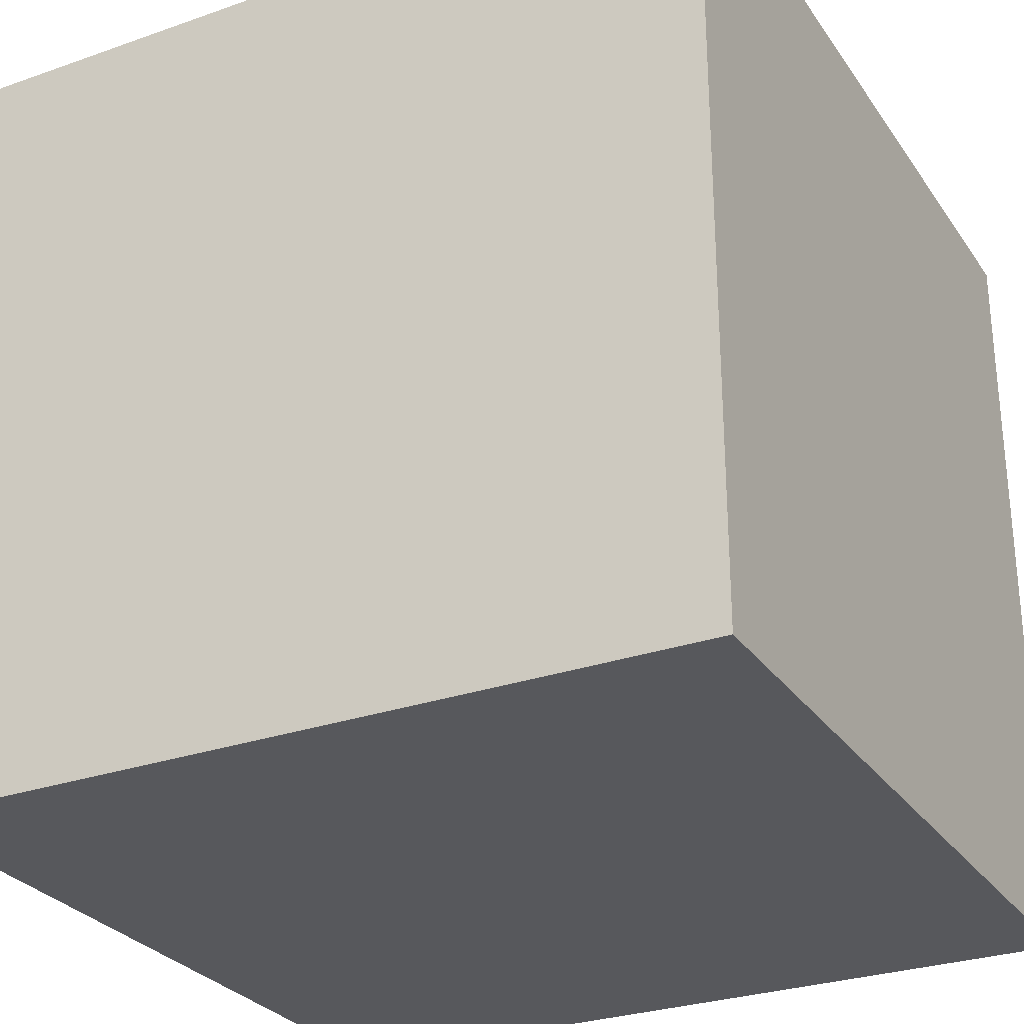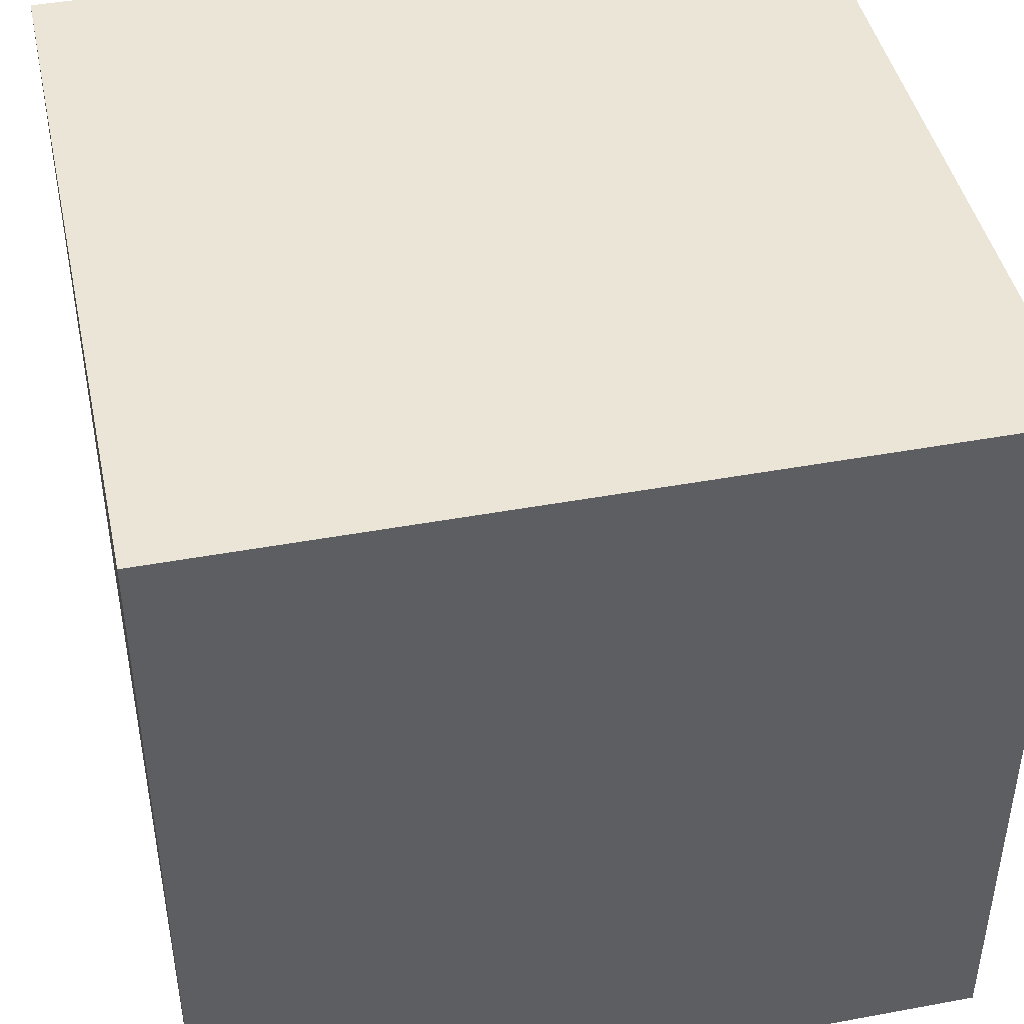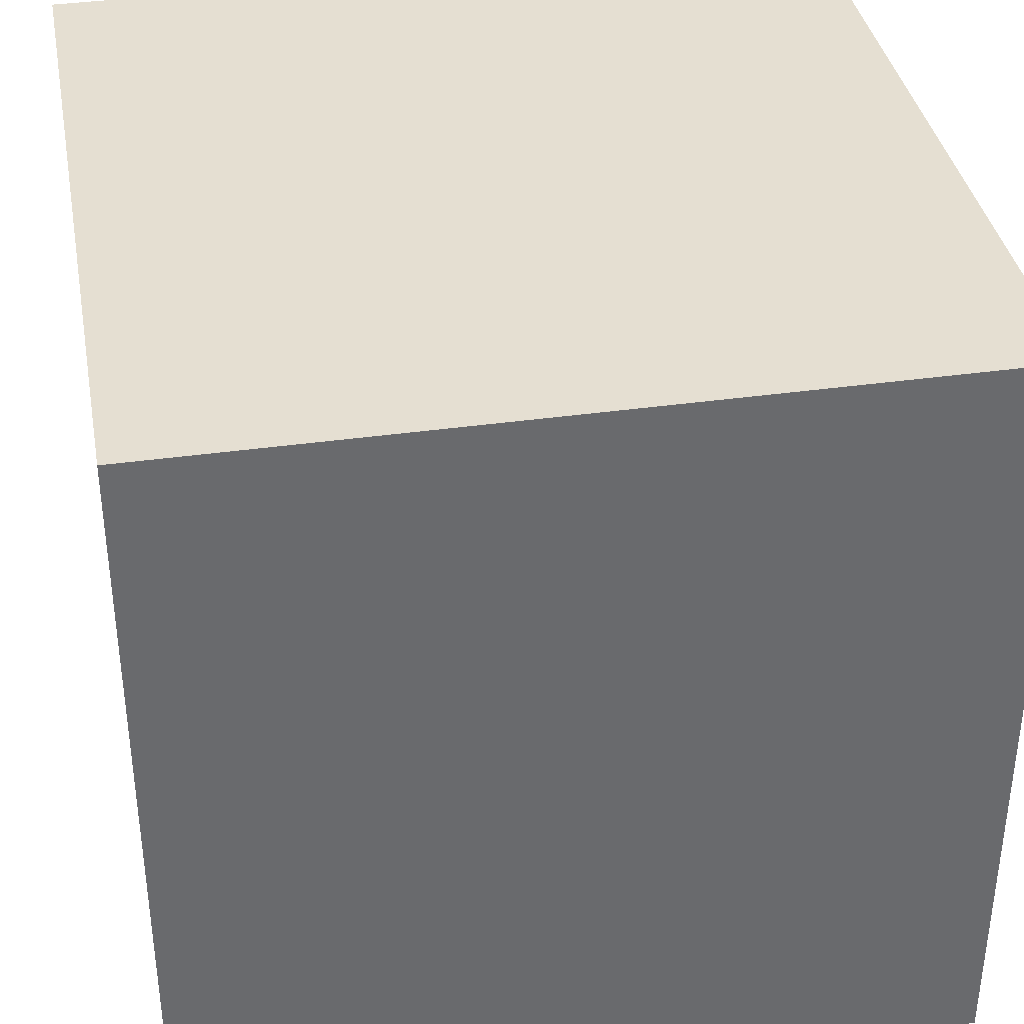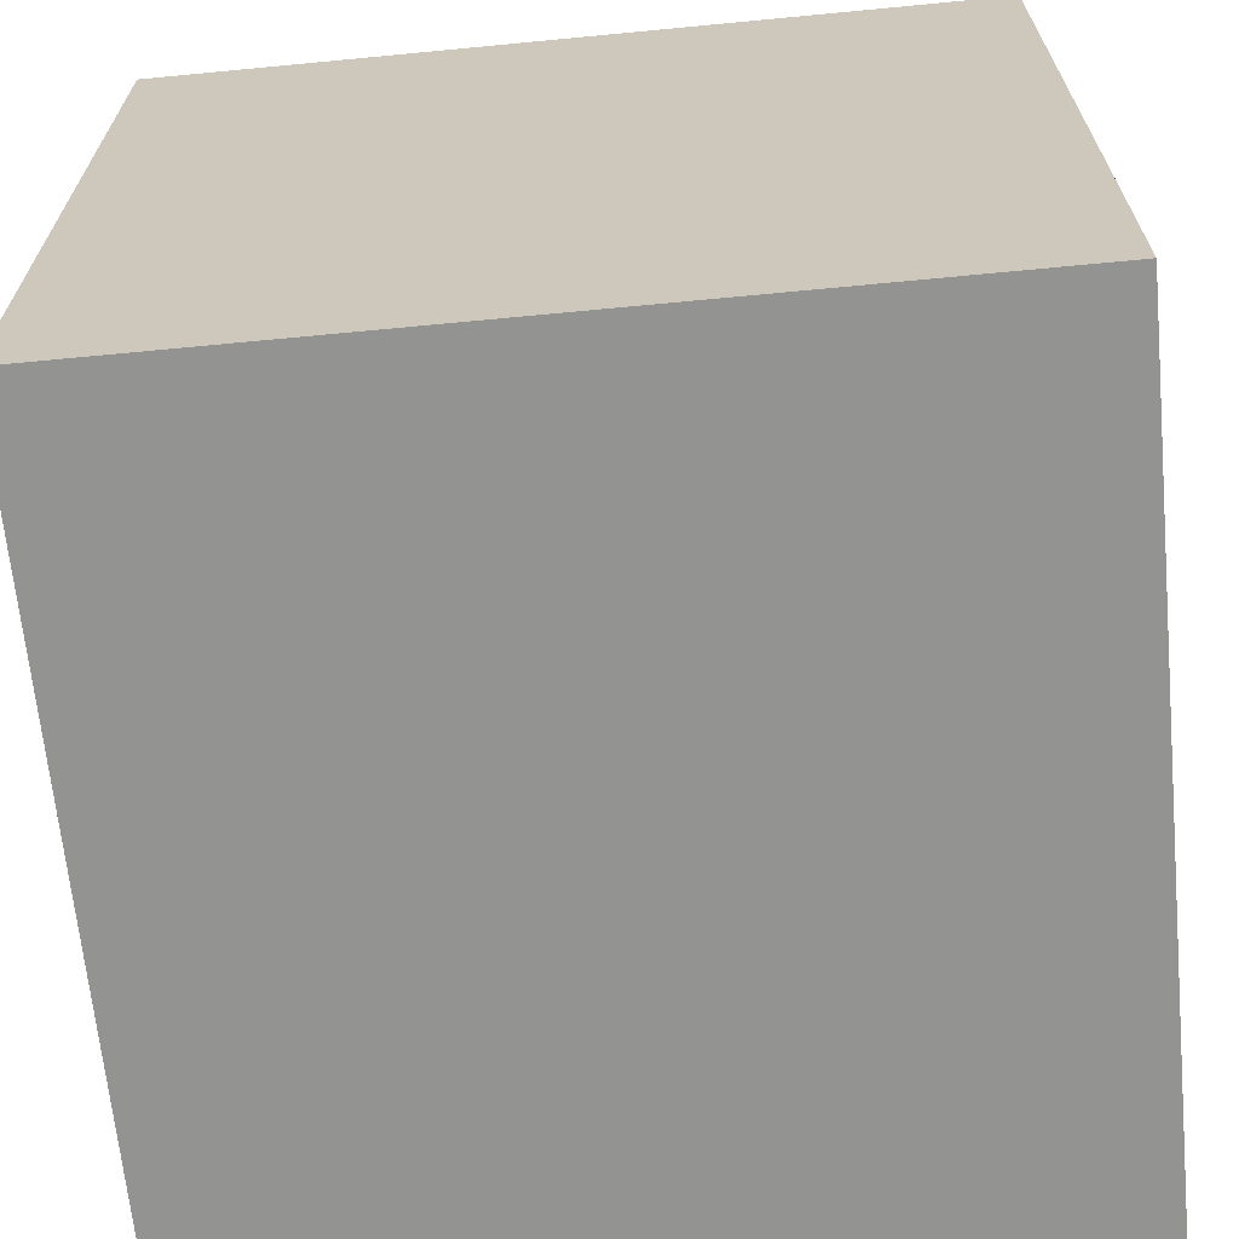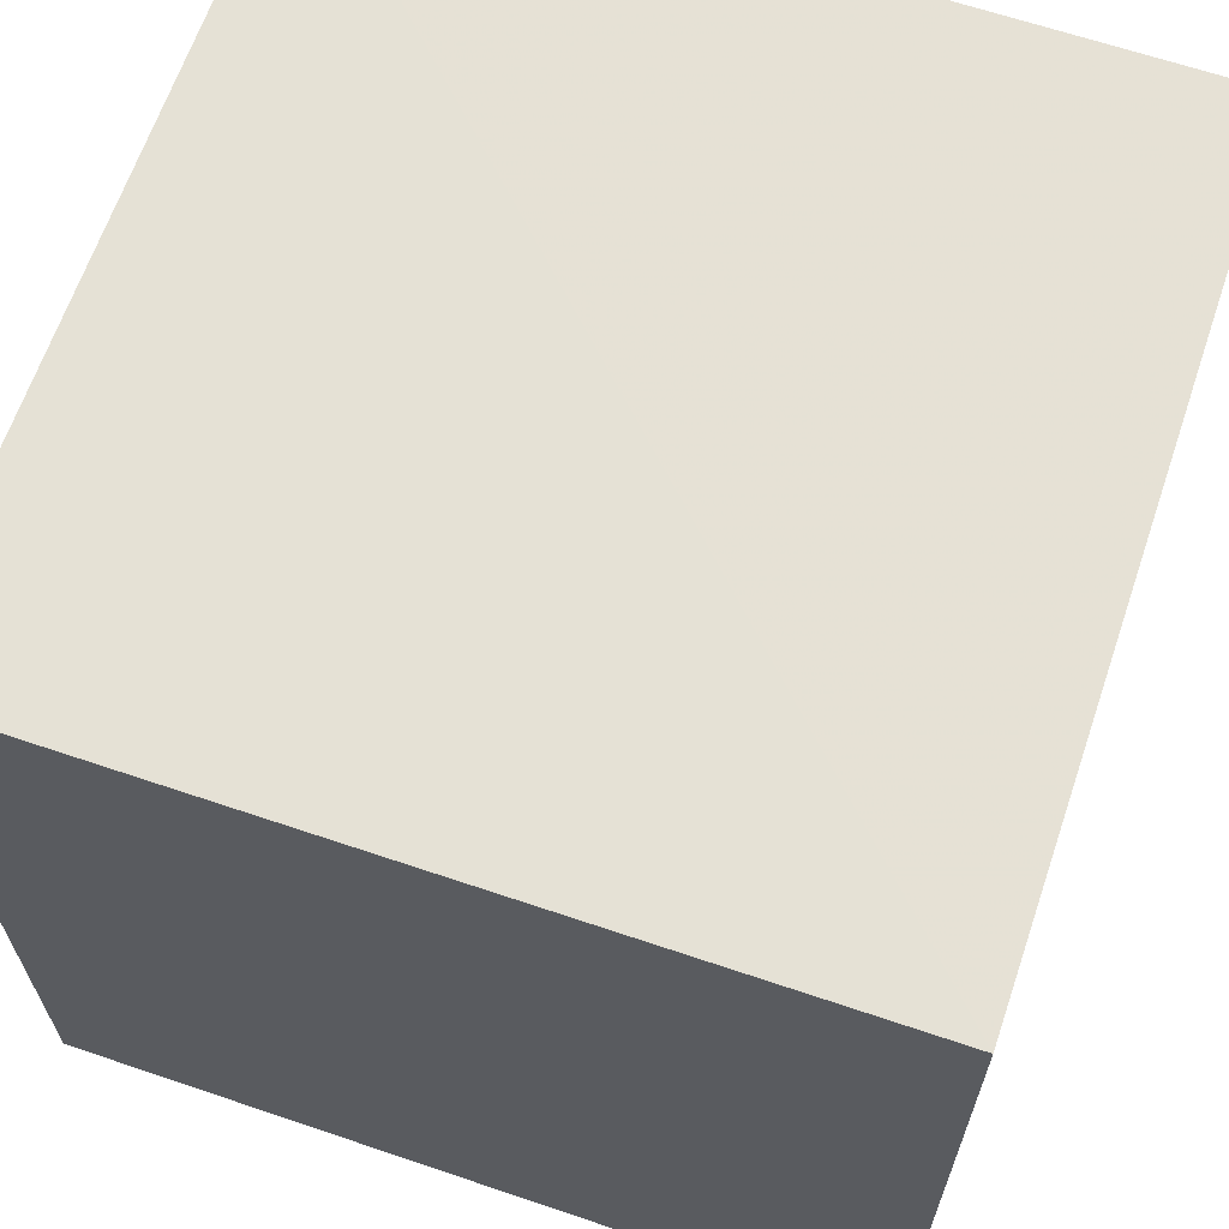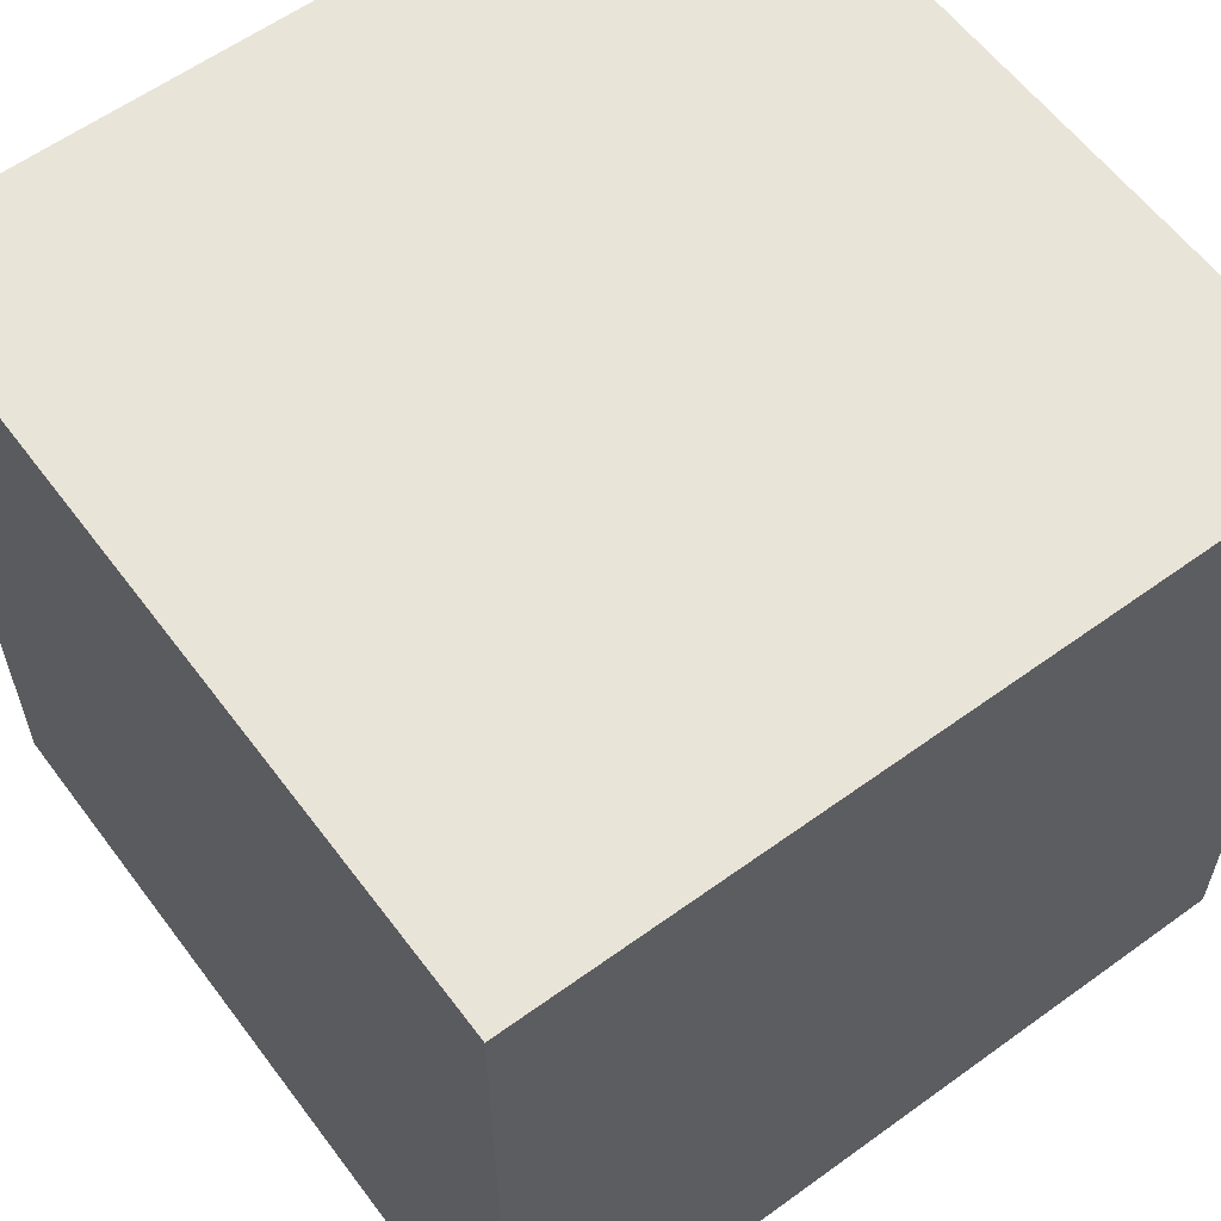
<metadata>
{"format":"obj","ext":"obj","renderer":"f3d","projection":"perspective","resolution":1024,"background":"white","views":[{"elev":-28.6,"azim":-62.2,"up":"+Y"},{"elev":44.2,"azim":-102.2,"up":"+Z"},{"elev":37.4,"azim":169.7,"up":"+Z"},{"elev":-66.6,"azim":5.5,"up":"+Y"},{"elev":64.9,"azim":-71.2,"up":"+Z"},{"elev":59.7,"azim":143.4,"up":"+Y"}]}
</metadata>
<code>
o 12530
v 2200 1867 5.2
v 2200 1867 5.2
v 2200 1867 5.2
v 2200 1867 5.3
v 2200 1867 5.3
v 2200 1867 5.3
v 2200 1867 5.2
v 2200 1867 5.2
v 2200 1867 5.2
v 2200 1867 5.3
v 2200 1867 5.2
v 2200 1867 5.3
v 2200 1867 5.3
v 2200 1867 5.3
v 2200 1867 5.3
v 2200 1867 5.3
v 2200 1867 5.2
v 2200 1867 5.3
v 2200 1867 5.2
v 2200 1867 5.3
v 2200 1867 5.3
v 2200 1867 5.2
v 2200 1867 5.3
v 2200 1867 5.3
v 2200 1867 5.2
v 2200 1867 5.2
v 2200 1867 5.3
v 2200 1867 5.2
v 2200 1867 5.2
f 1 2 3
f 1 4 5
f 6 2 7
f 8 9 7
f 10 7 11
f 12 13 14
f 14 15 16
f 17 15 18
f 19 20 21
f 22 23 20
f 24 25 26
f 27 28 29

</code>
